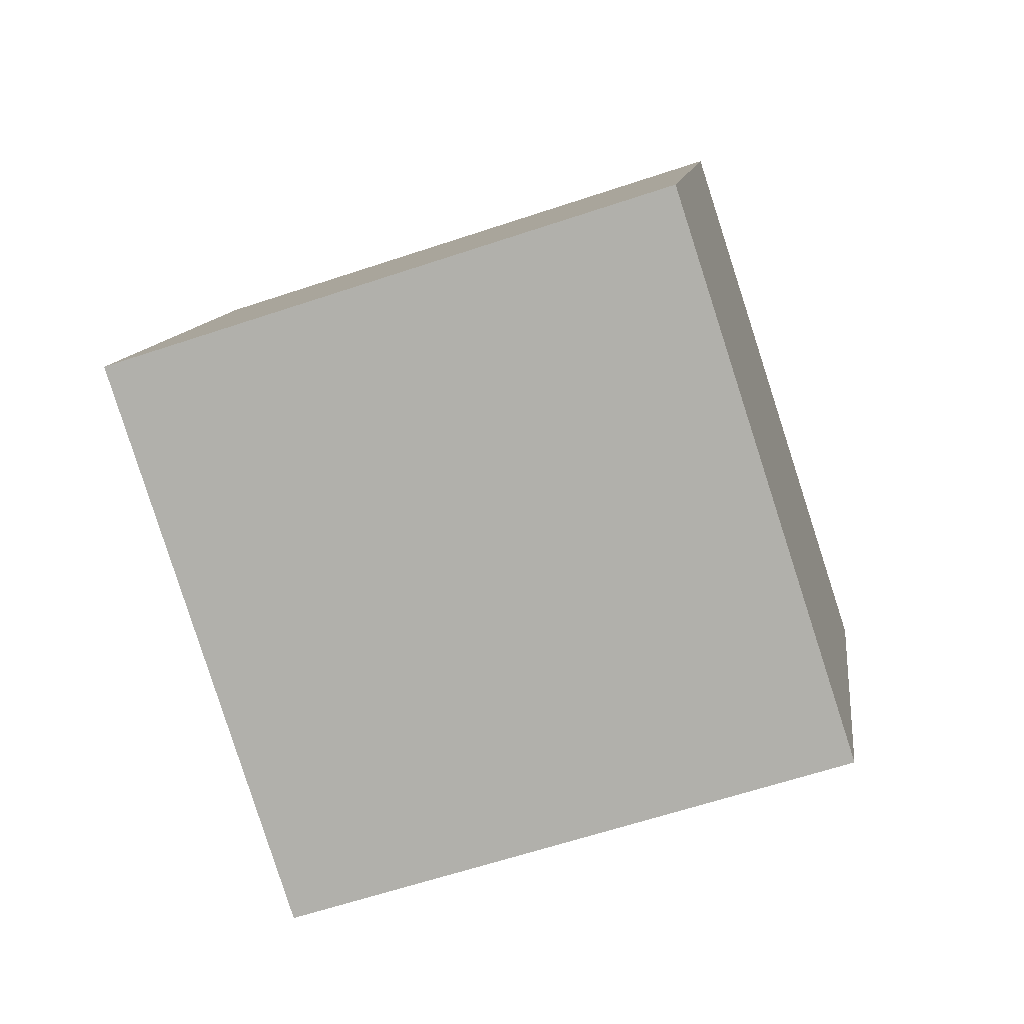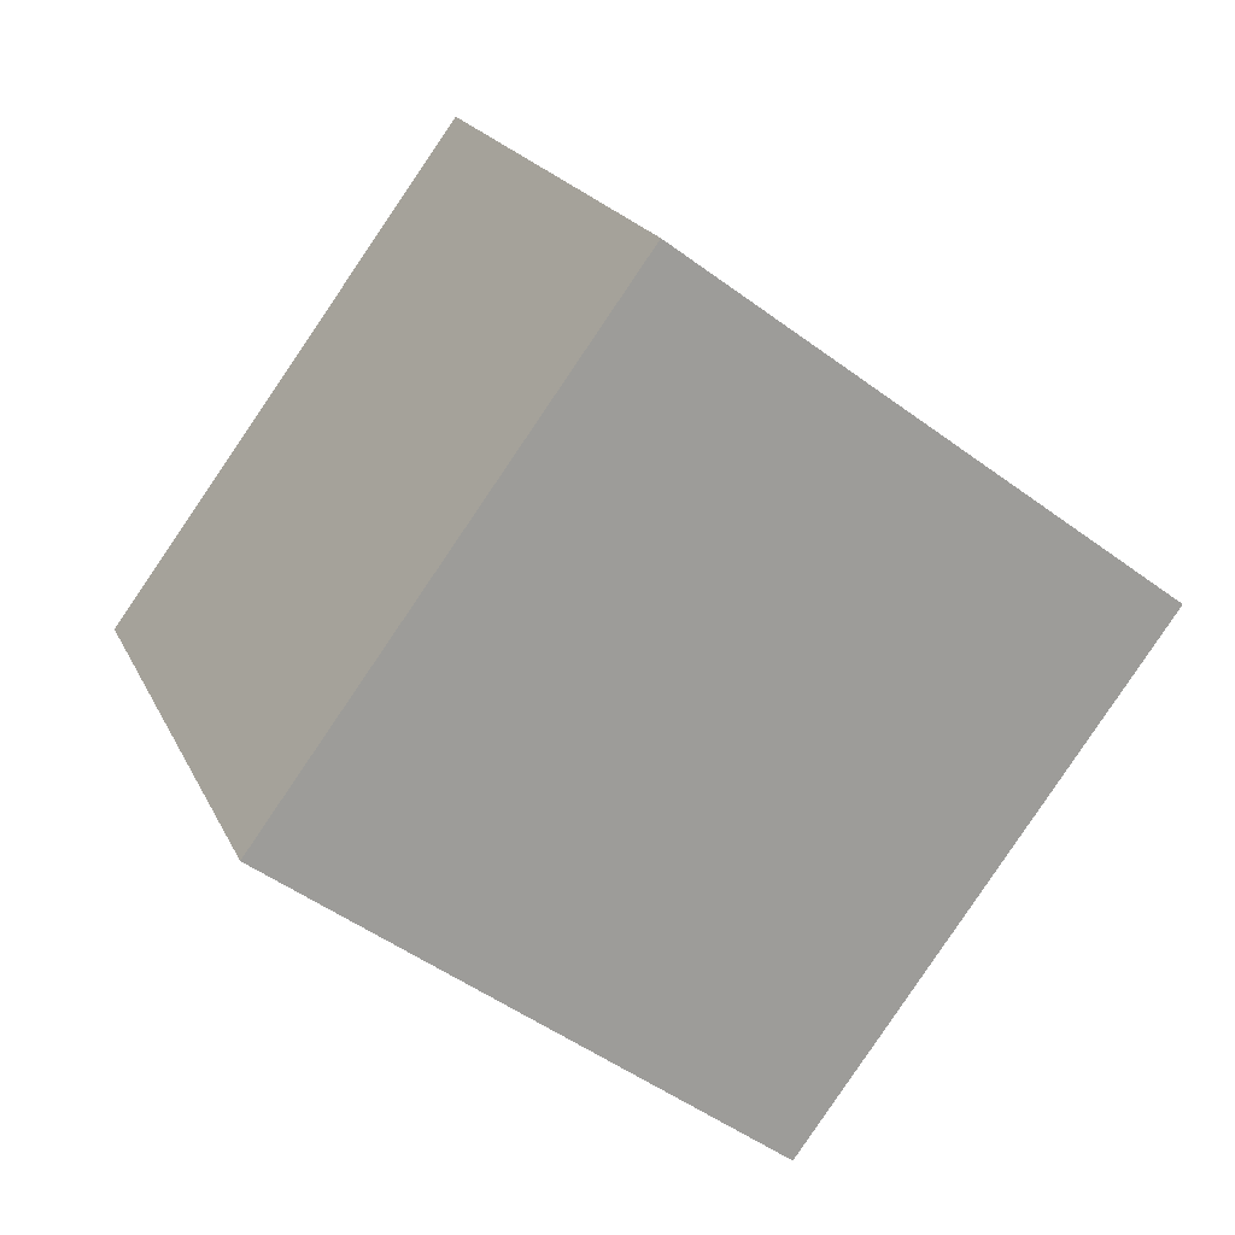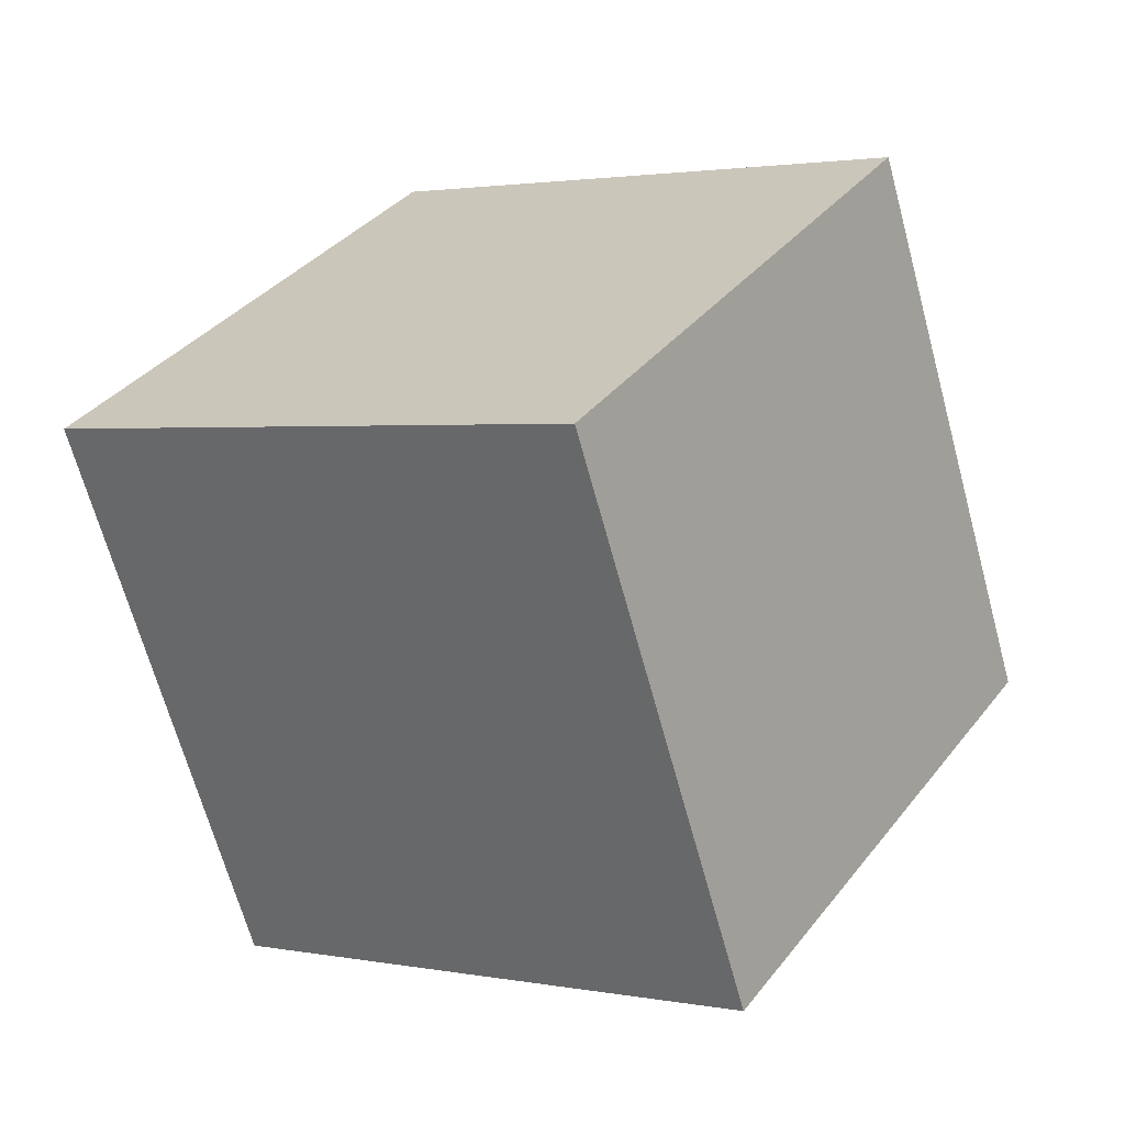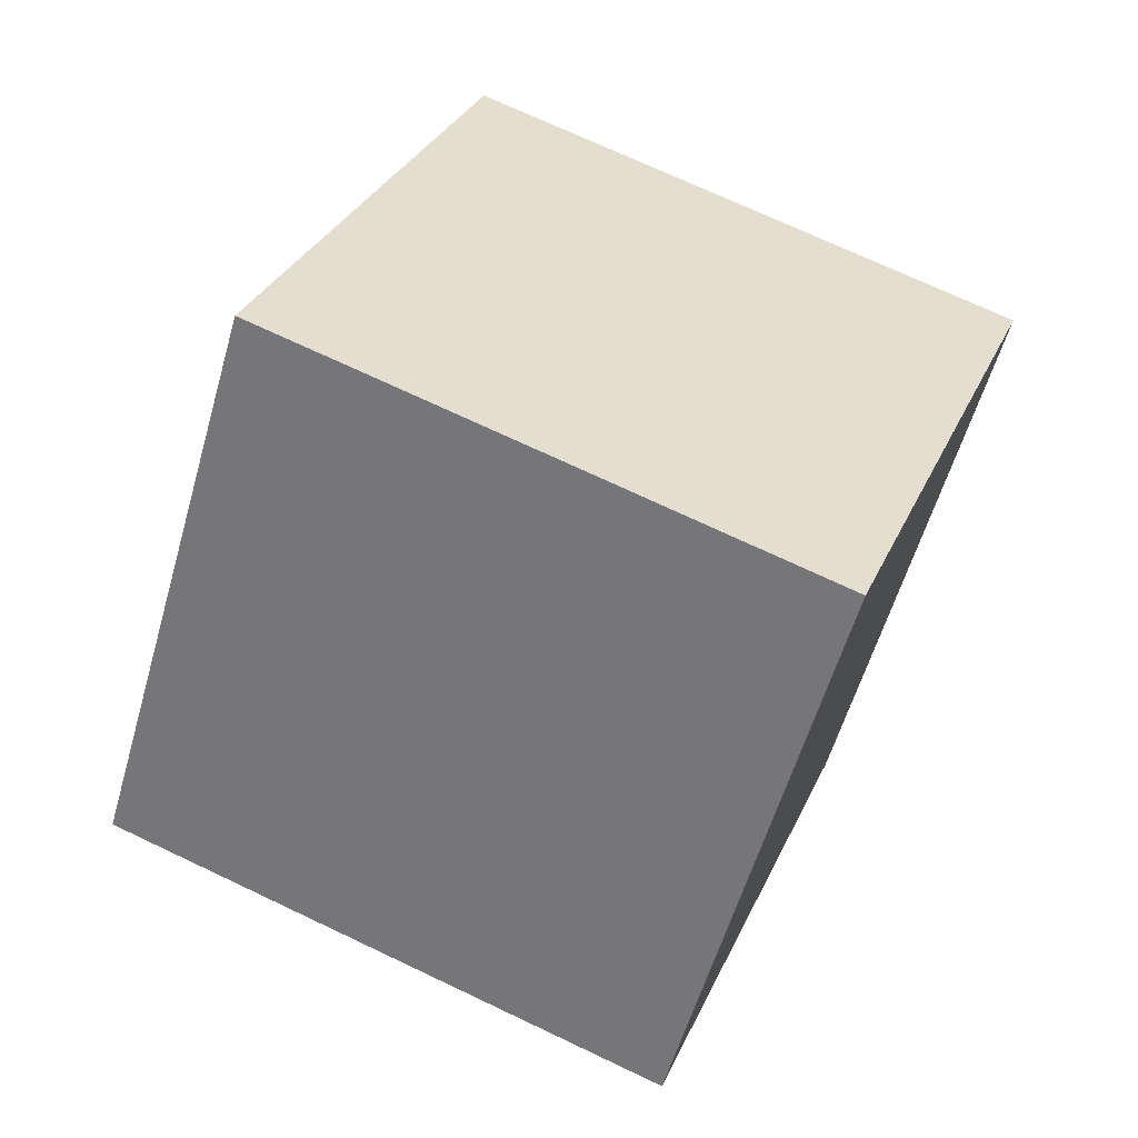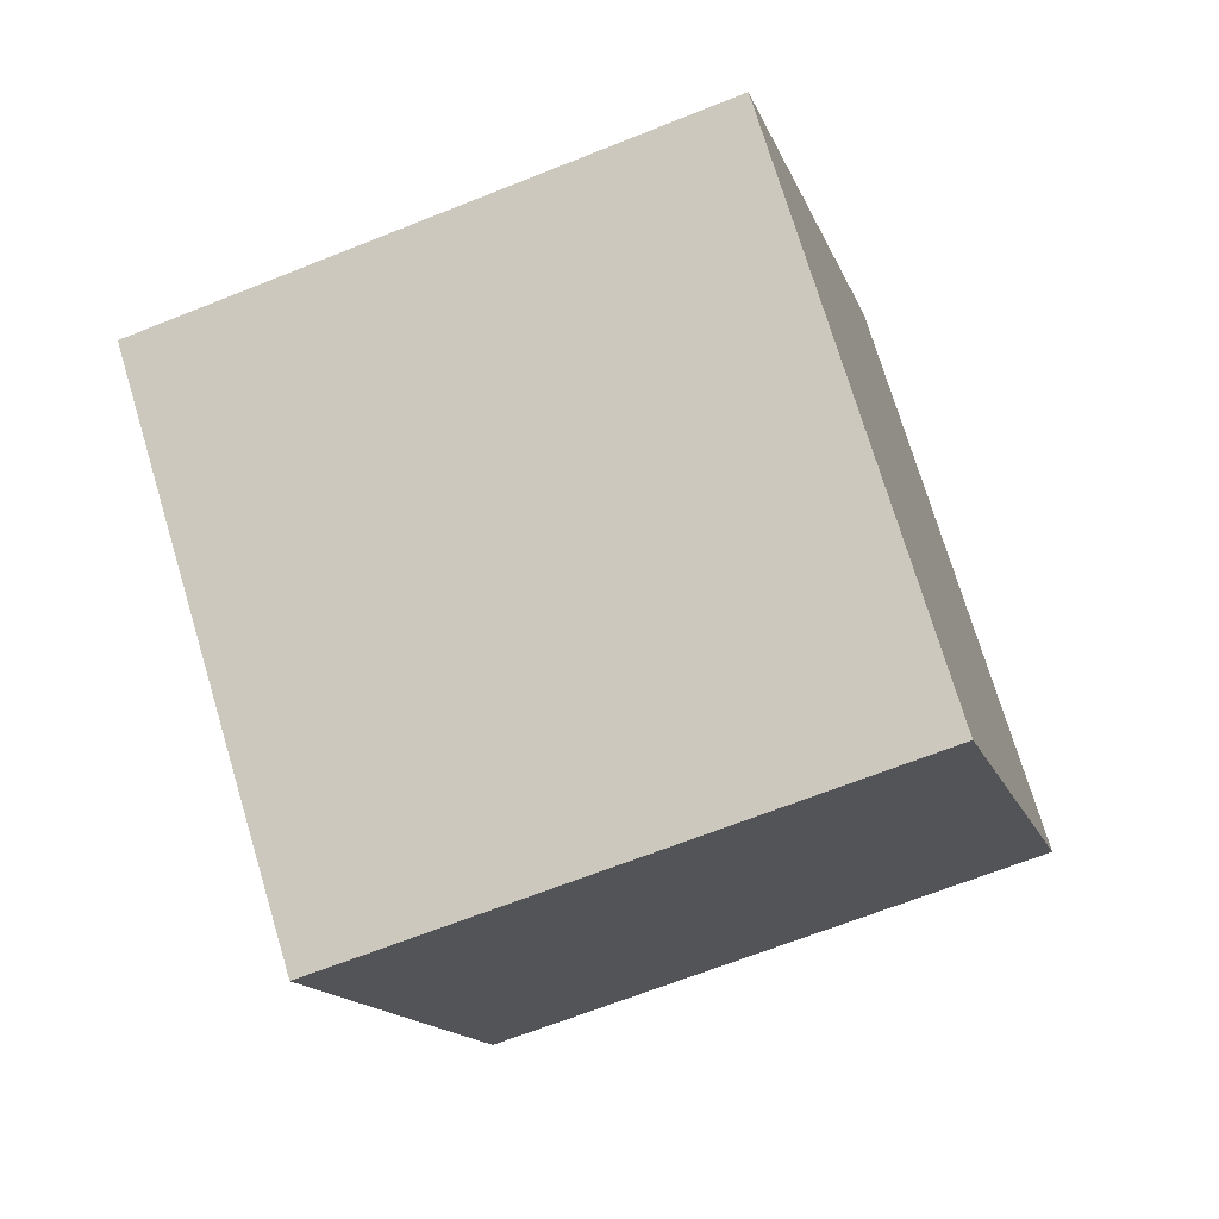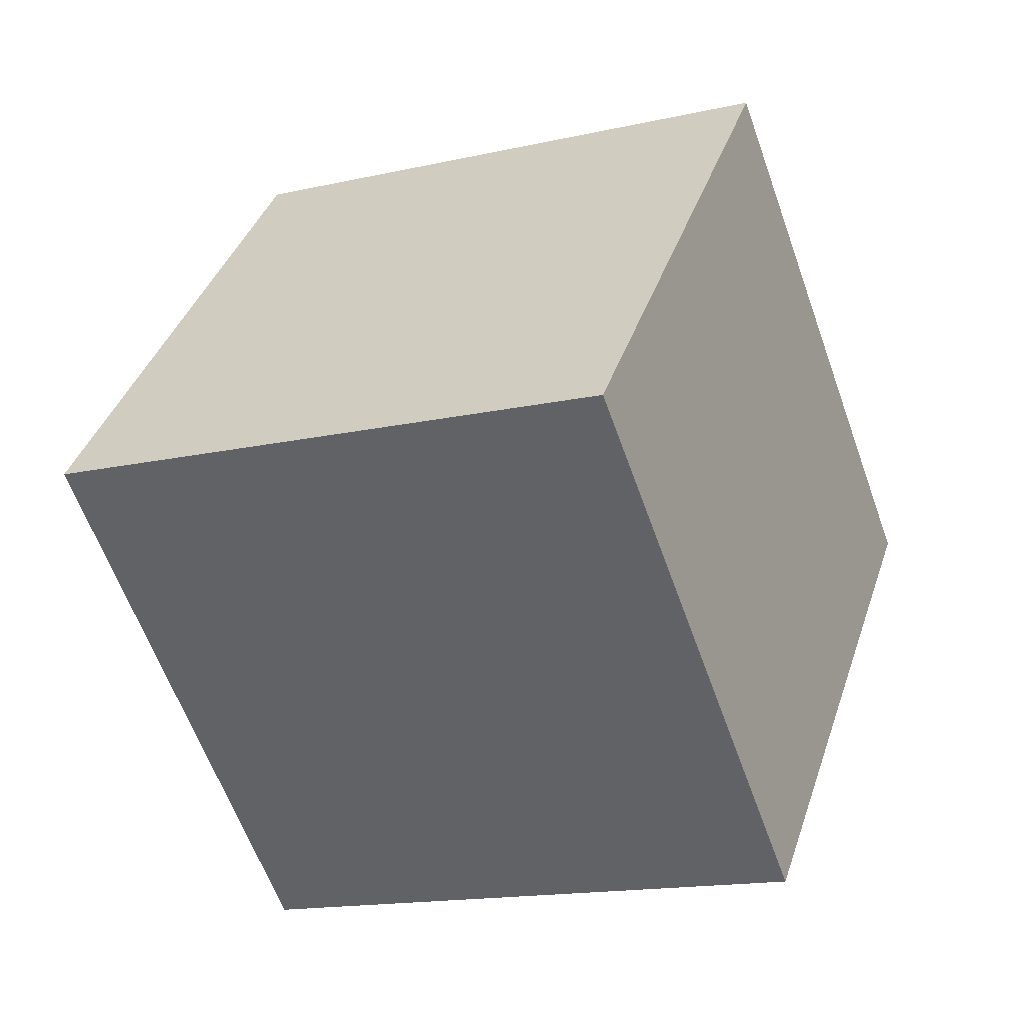
<metadata>
{"format":"obj","ext":"obj","renderer":"f3d","projection":"perspective","resolution":1024,"background":"white","views":[{"elev":15.8,"azim":169.9,"up":"+Y"},{"elev":-77.3,"azim":129.0,"up":"+Y"},{"elev":11.9,"azim":108.5,"up":"+Y"},{"elev":23.1,"azim":3.2,"up":"+Y"},{"elev":-7.5,"azim":177.6,"up":"+Y"},{"elev":-48.4,"azim":-176.8,"up":"+Z"}]}
</metadata>
<code>
v 0.06446 -7.398 10.78
v 2.911 -6.401 1.249
v 2.847 2.034 12.6
v 5.693 3.031 3.066
v -9.109 -4.228 8.376
v -6.263 -3.231 -1.159
v -6.327 5.204 10.19
v -3.48 6.201 0.6583
f 2 4 1
f 5 2 1
f 1 4 3
f 3 5 1
f 2 8 4
f 6 2 5
f 6 8 2
f 4 8 3
f 7 5 3
f 3 8 7
f 7 6 5
f 8 6 7

</code>
